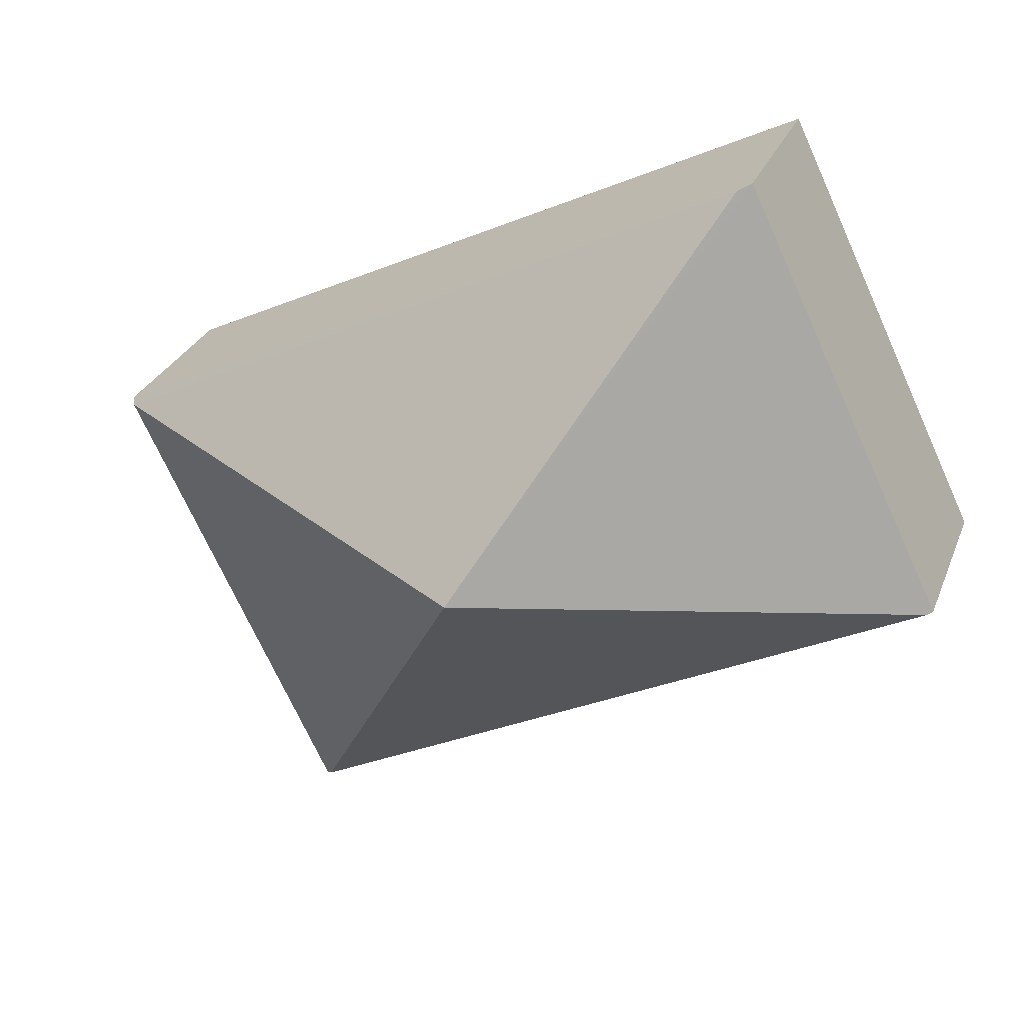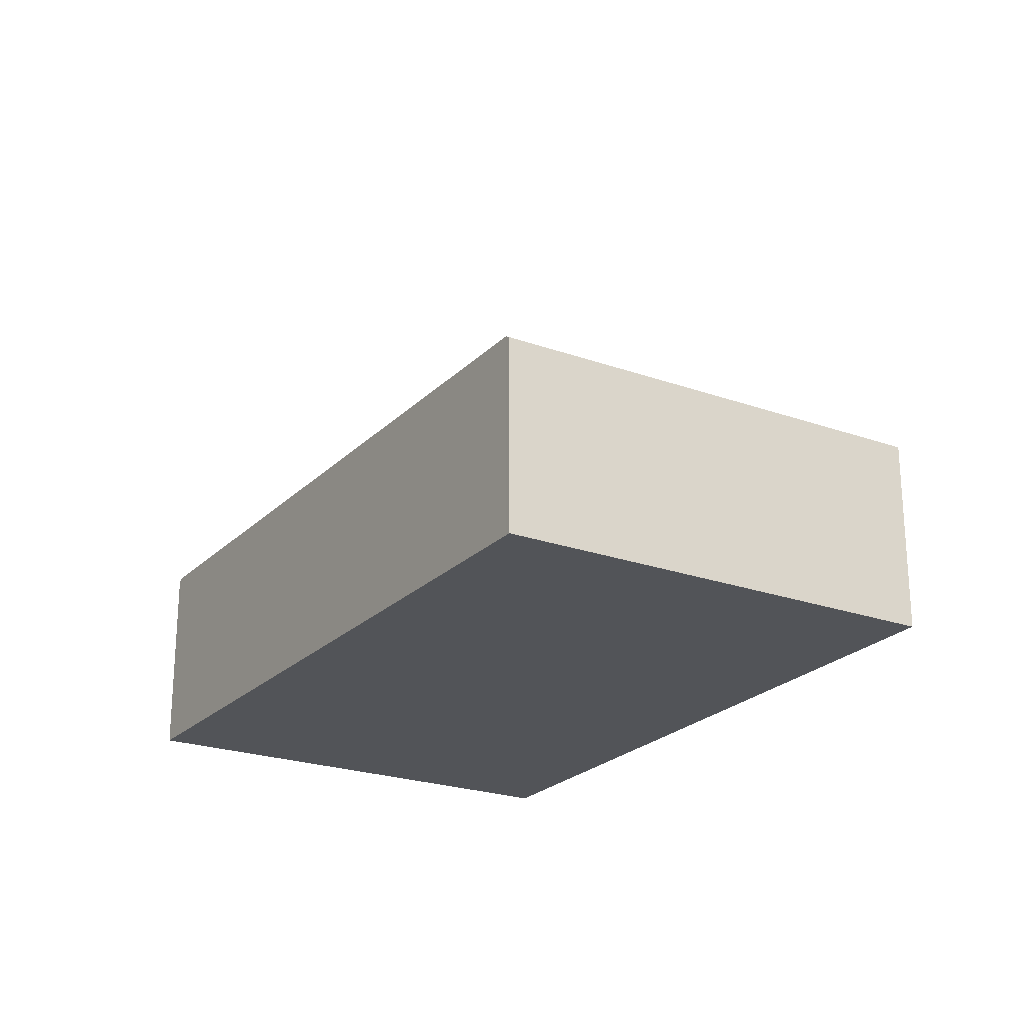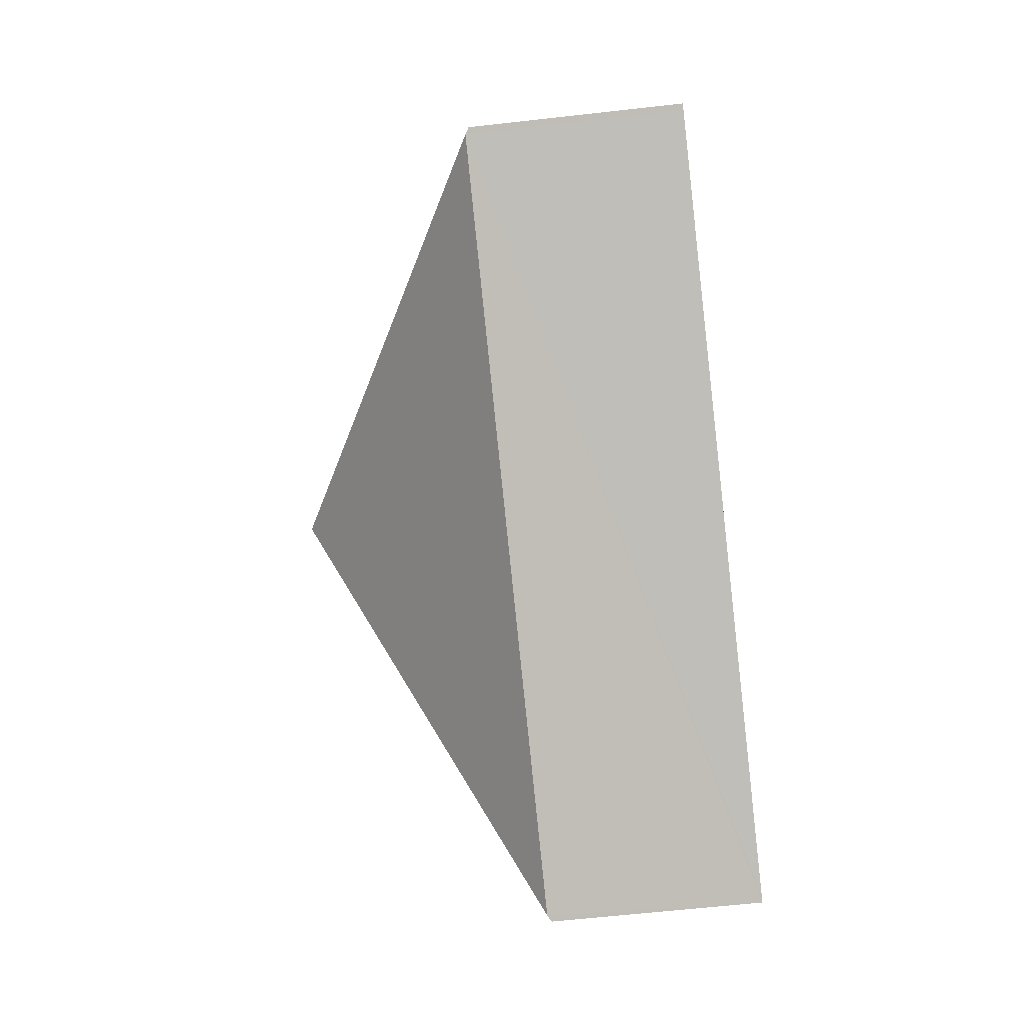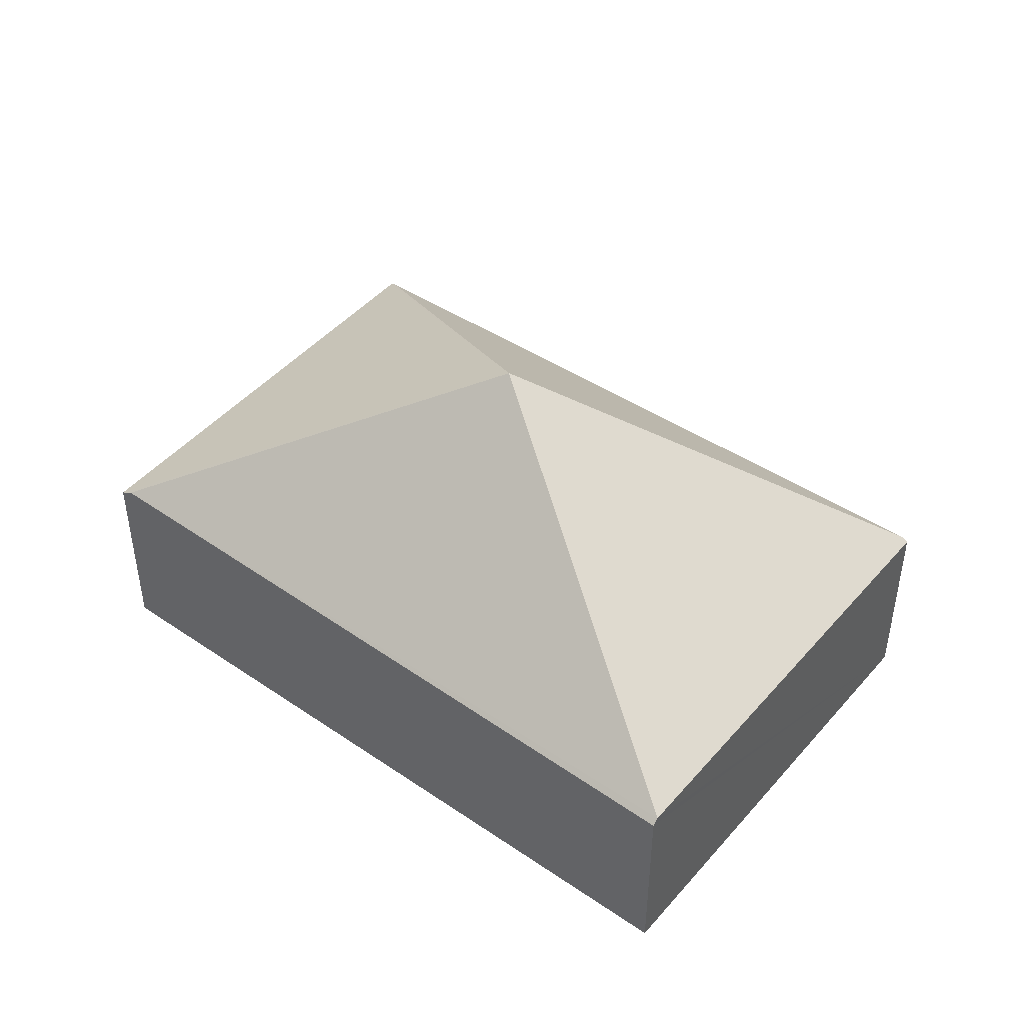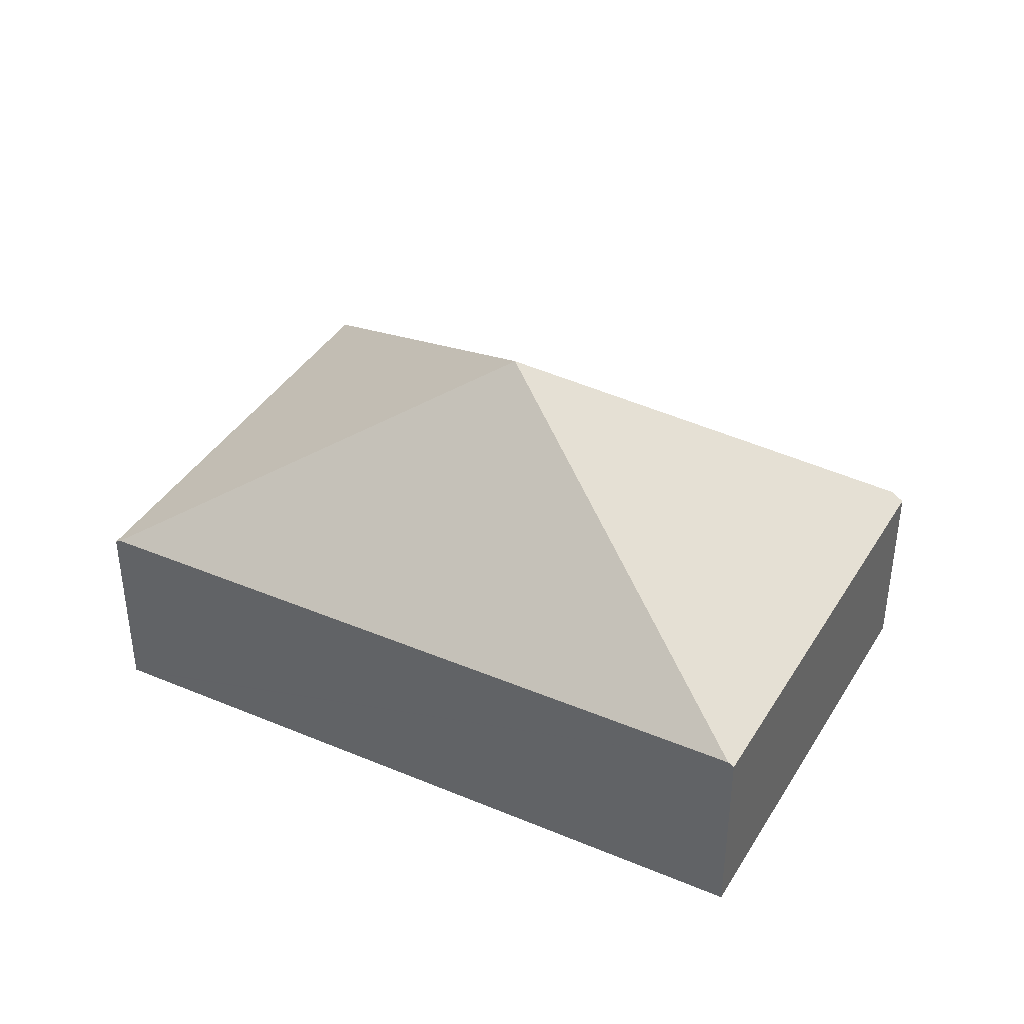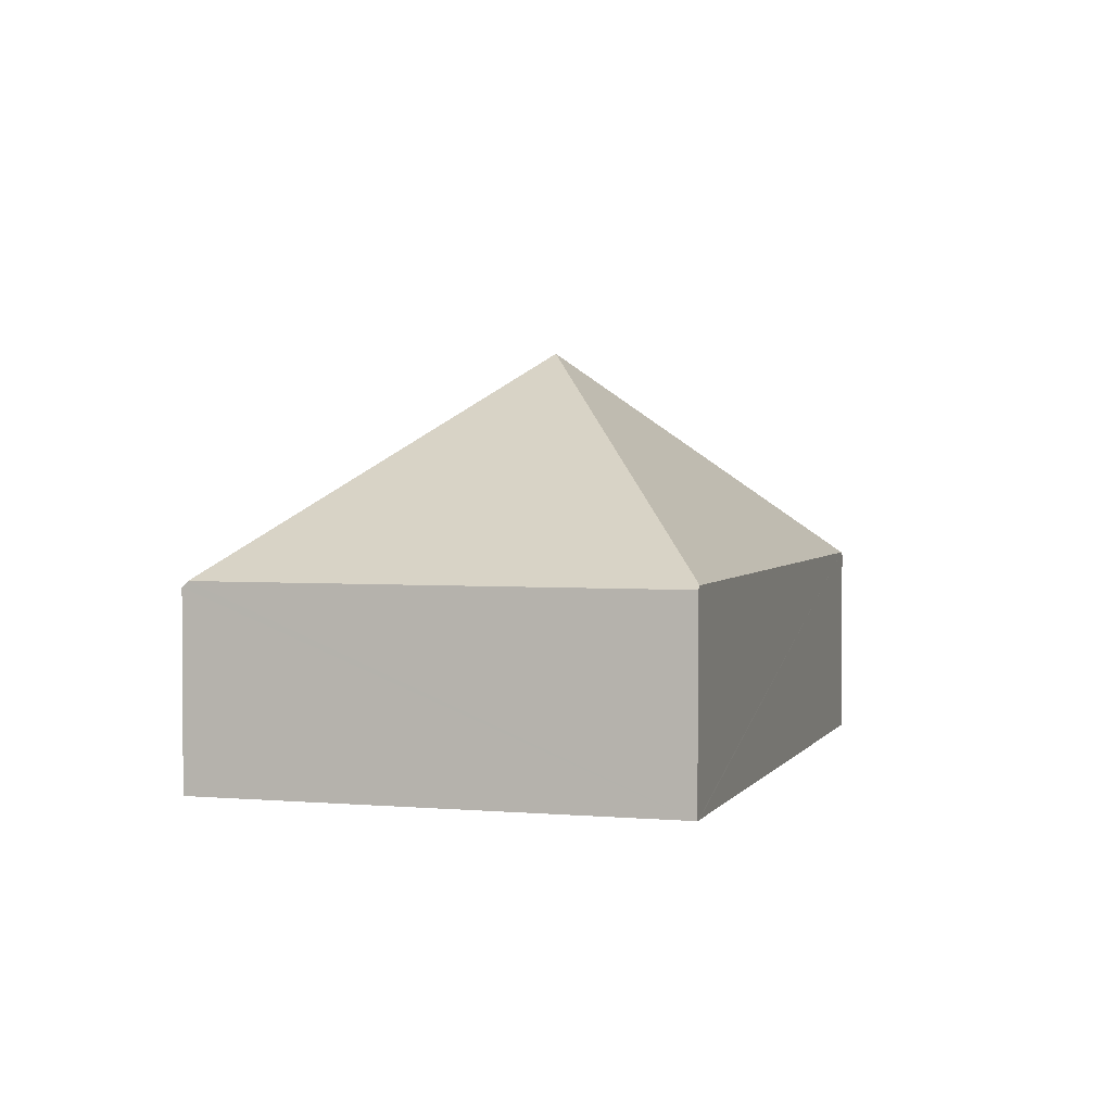
<metadata>
{"format":"obj","ext":"obj","renderer":"f3d","projection":"perspective","resolution":1024,"background":"white","views":[{"elev":28.1,"azim":-161.3,"up":"+Z"},{"elev":-23.2,"azim":-95.3,"up":"+Y"},{"elev":-59.7,"azim":-83.3,"up":"+Z"},{"elev":45.8,"azim":64.0,"up":"+Y"},{"elev":39.9,"azim":-125.6,"up":"+Y"},{"elev":2.4,"azim":133.5,"up":"+Y"}]}
</metadata>
<code>
v  7.69 1.745 0.832
v  1.917 1.817 3.685
v  7.714 1.694 0.882
v  3.837 3.686 0.4
v  1.807 1.745 3.738
v  0 1.745 1.069e-16
v  0.048 1.777 -0.024
v  5.799 1.777 -2.956
v  5.847 1.745 -2.98
v  5.847 1.825e-16 -2.98
v  5.799 1.81e-16 -2.956
v  0.048 1.47e-18 -0.024
v  0 0 0
v  1.807 -2.289e-16 3.738
v  7.714 -5.401e-17 0.882
v  1.917 -2.256e-16 3.685
v  7.69 -5.095e-17 0.832
g defaultobject
f 1 2 3
f 2 1 4
f 4 5 2
f 5 4 6
f 6 4 7
f 8 1 9
f 1 8 4
f 8 7 4
f 10 8 9
f 8 10 7
f 7 10 11
f 7 11 12
f 7 12 6
f 6 12 13
f 13 5 6
f 5 13 14
f 5 3 2
f 3 5 14
f 3 14 15
f 15 14 16
f 1 10 9
f 10 1 3
f 10 3 17
f 17 3 15
f 12 14 13
f 14 12 11
f 14 11 16
f 16 11 15
f 15 11 10
f 15 10 17

</code>
